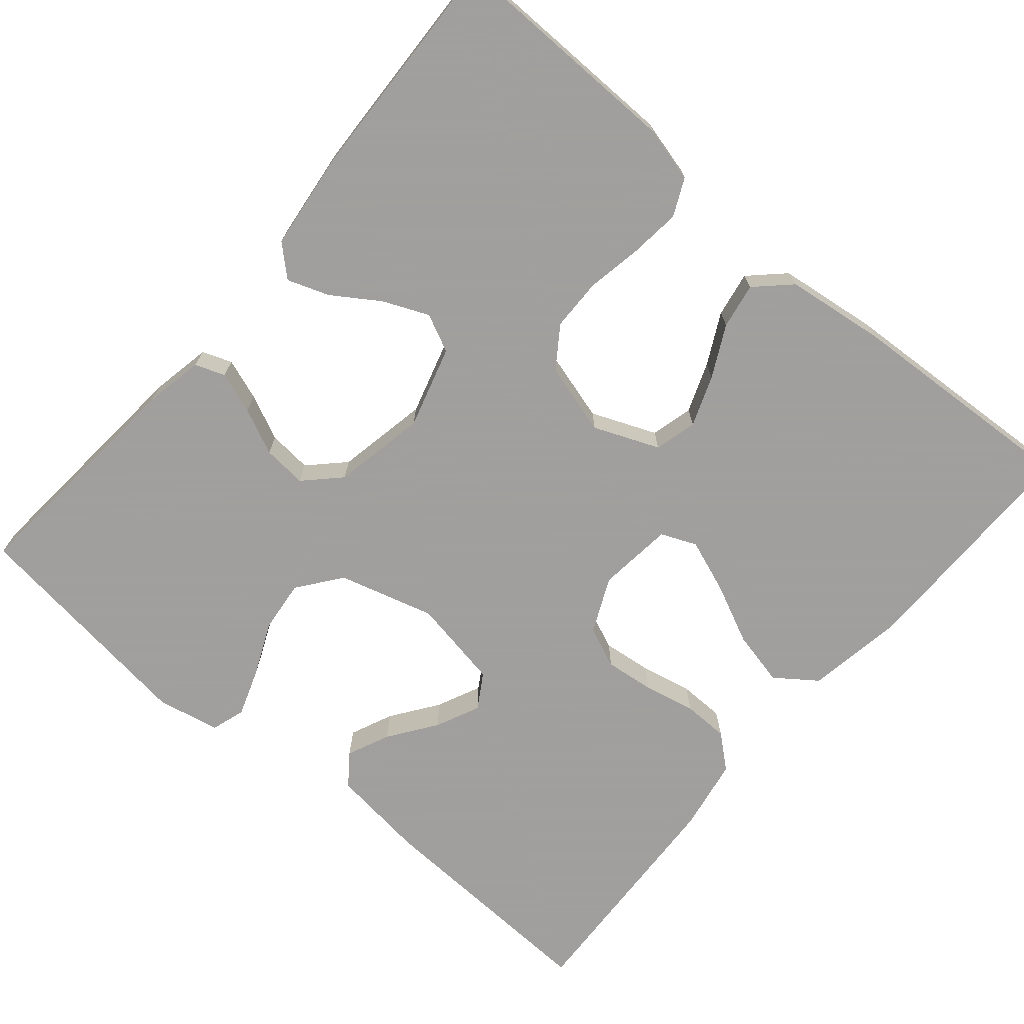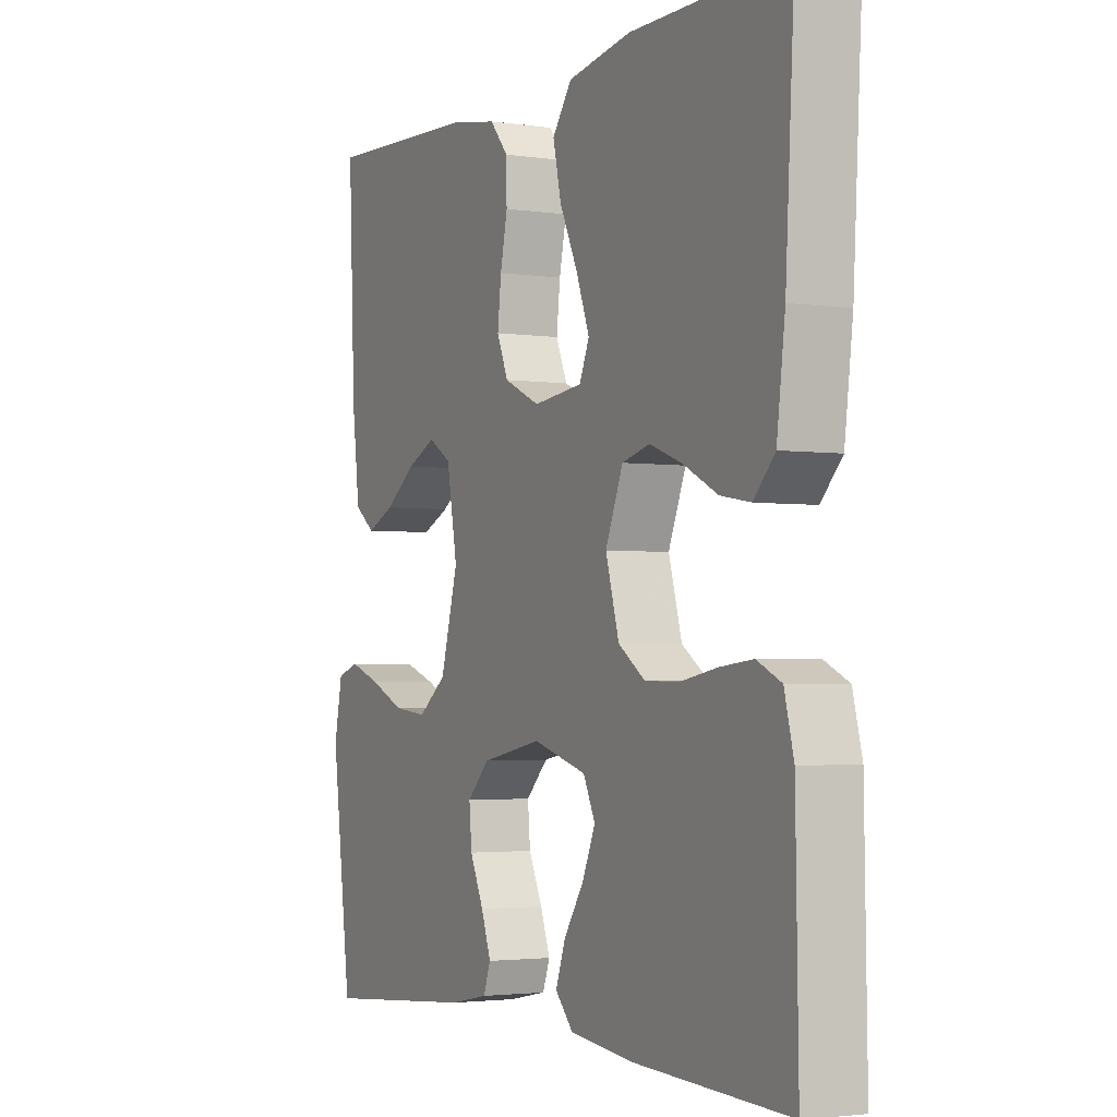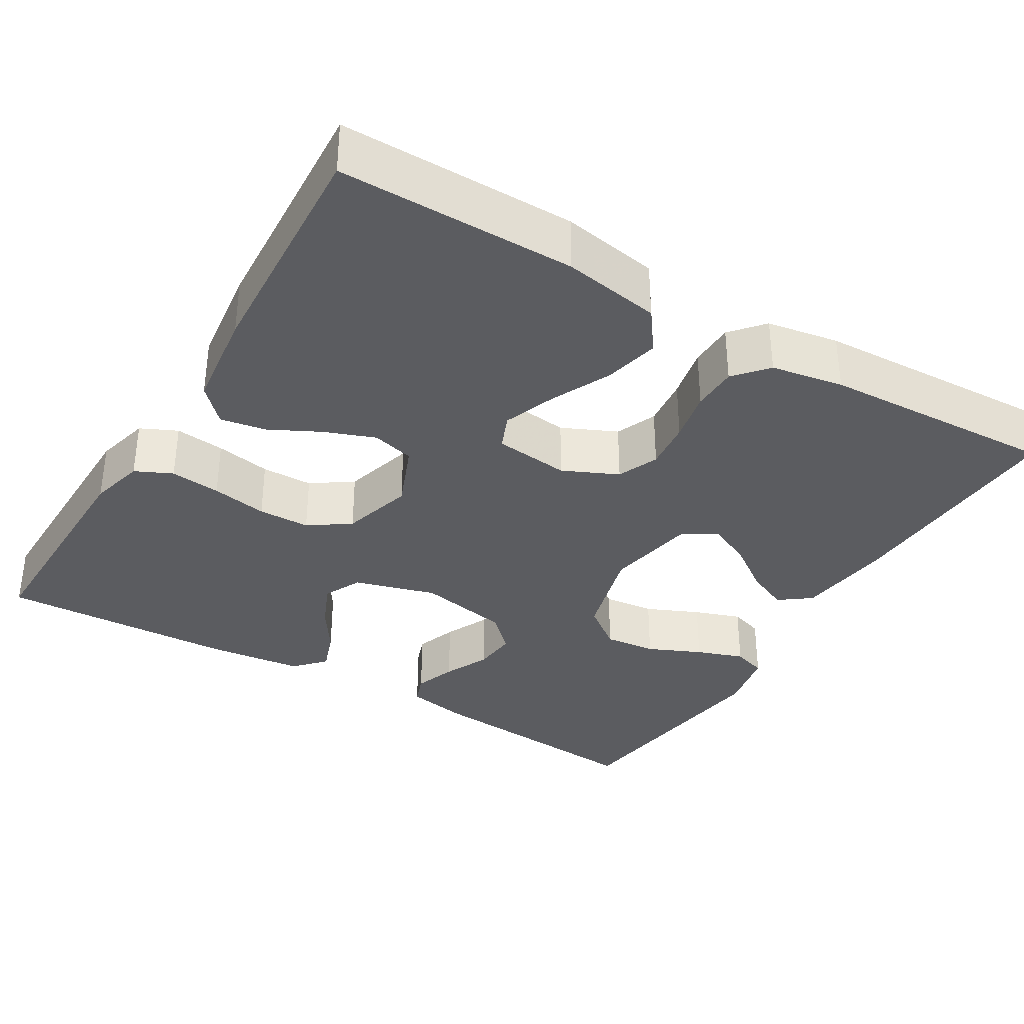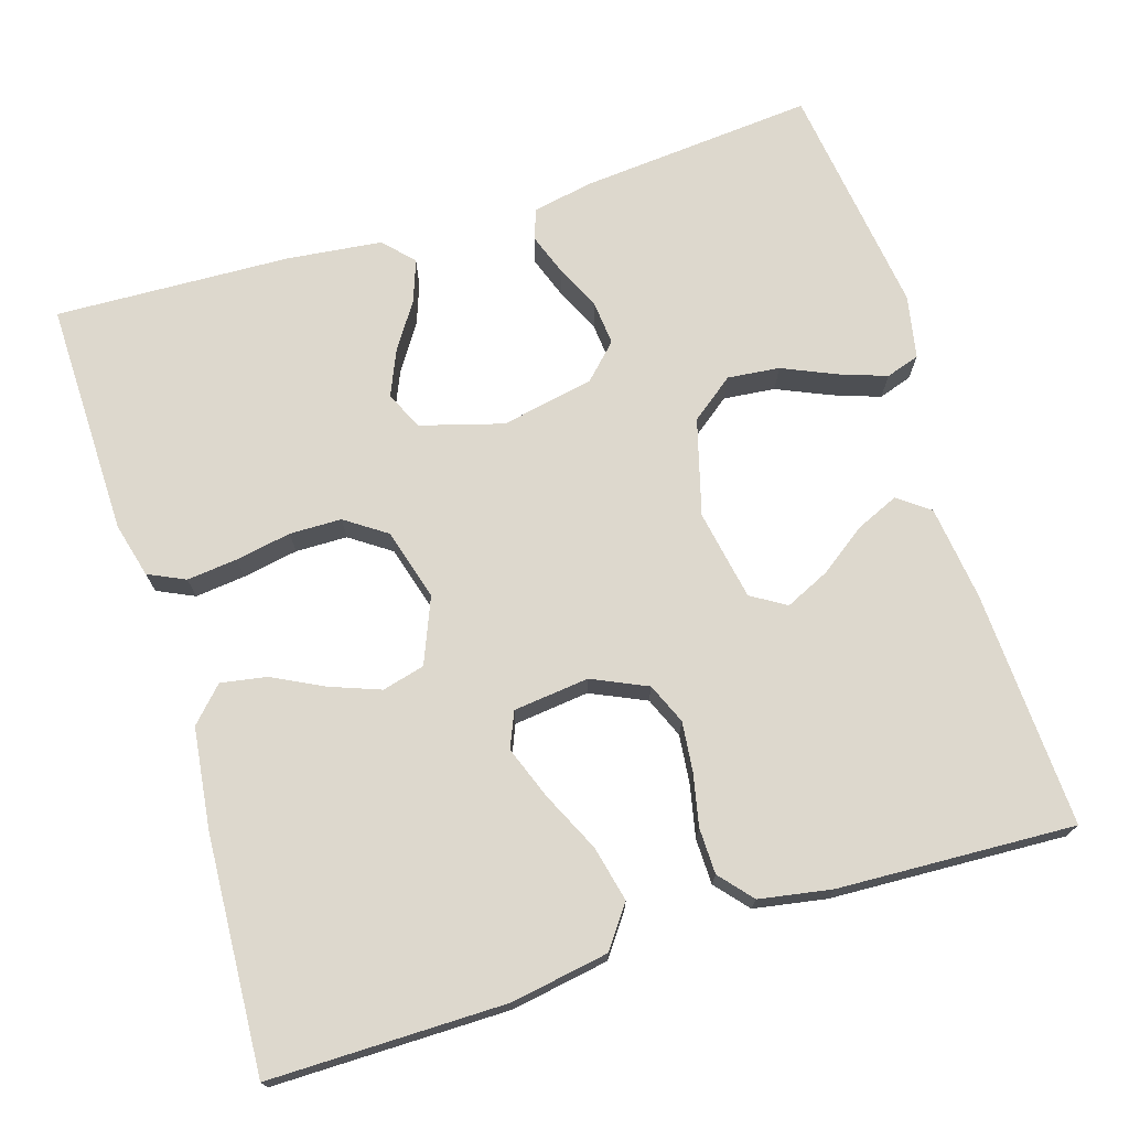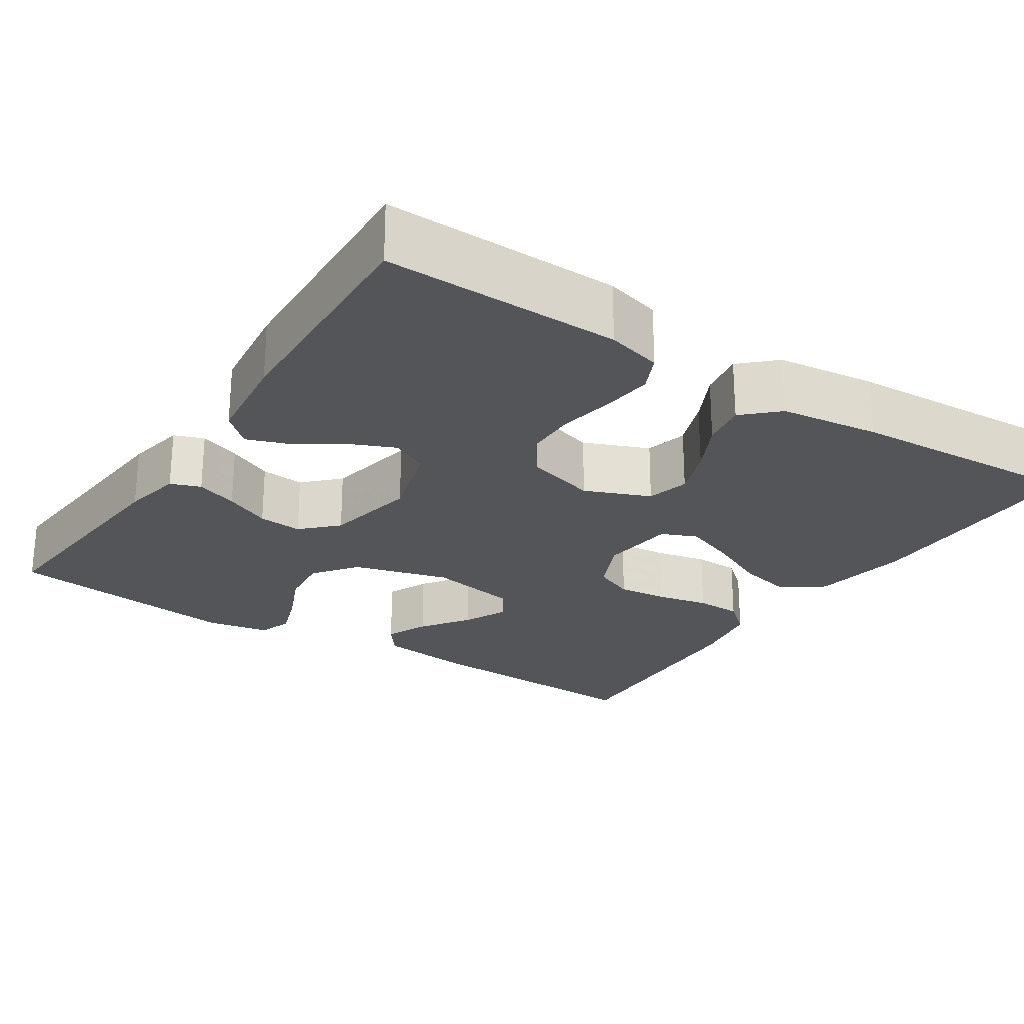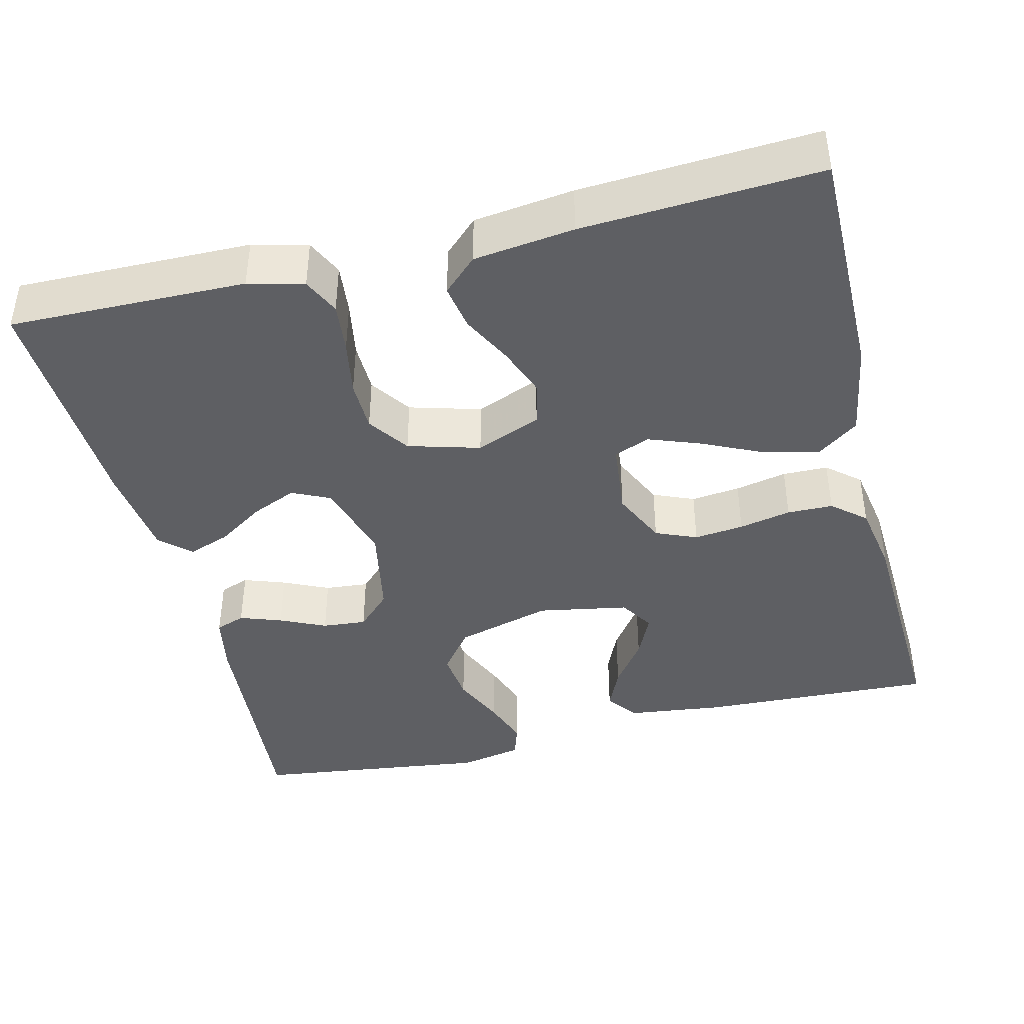
<metadata>
{"format":"obj","ext":"obj","renderer":"f3d","projection":"perspective","resolution":1024,"background":"white","views":[{"elev":-71.5,"azim":-130.2,"up":"+Y"},{"elev":-2.7,"azim":-117.0,"up":"+Z"},{"elev":-34.8,"azim":-30.9,"up":"+Y"},{"elev":72.3,"azim":-17.3,"up":"+Y"},{"elev":-24.6,"azim":-123.2,"up":"+Y"},{"elev":-41.4,"azim":-76.1,"up":"+Y"}]}
</metadata>
<code>
v -0.5 0.07 0.5
v -0.2 0.07 0.499
v -0.076 0.07 0.478
v -0.038 0.07 0.426
v -0.054 0.07 0.356
v -0.09 0.07 0.28
v -0.115 0.07 0.213
v -0.096 0.07 0.168
v 0 0.07 0.157
v 0.07 0.07 0.189
v 0.092 0.07 0.241
v 0.085 0.07 0.304
v 0.071 0.07 0.37
v 0.072 0.07 0.428
v 0.108 0.07 0.47
v 0.2 0.07 0.486
v 0.5 0.07 0.5
v 0.487 0.07 0.2
v 0.472 0.07 0.079
v 0.432 0.07 0.049
v 0.378 0.07 0.073
v 0.318 0.07 0.116
v 0.262 0.07 0.142
v 0.218 0.07 0.115
v 0.197 0.07 0
v 0.231 0.07 -0.122
v 0.286 0.07 -0.164
v 0.352 0.07 -0.157
v 0.42 0.07 -0.127
v 0.48 0.07 -0.106
v 0.523 0.07 -0.12
v 0.539 0.07 -0.2
v 0.5 0.07 -0.5
v 0.2 0.07 -0.474
v 0.124 0.07 -0.459
v 0.11 0.07 -0.421
v 0.129 0.07 -0.368
v 0.156 0.07 -0.31
v 0.161 0.07 -0.254
v 0.118 0.07 -0.211
v 0 0.07 -0.188
v -0.104 0.07 -0.218
v -0.127 0.07 -0.266
v -0.102 0.07 -0.324
v -0.063 0.07 -0.383
v -0.044 0.07 -0.436
v -0.079 0.07 -0.474
v -0.2 0.07 -0.488
v -0.5 0.07 -0.5
v -0.495 0.07 -0.2
v -0.477 0.07 -0.13
v -0.43 0.07 -0.108
v -0.366 0.07 -0.115
v -0.295 0.07 -0.128
v -0.229 0.07 -0.127
v -0.177 0.07 -0.091
v -0.151 0.07 0
v -0.185 0.07 0.083
v -0.239 0.07 0.097
v -0.303 0.07 0.073
v -0.368 0.07 0.04
v -0.426 0.07 0.03
v -0.467 0.07 0.073
v -0.483 0.07 0.2
v -0.5 0 0.5
v -0.2 0 0.499
v -0.076 0 0.478
v -0.038 0 0.426
v -0.054 0 0.356
v -0.09 0 0.28
v -0.115 0 0.213
v -0.096 0 0.168
v 0 0 0.157
v 0.07 0 0.189
v 0.092 0 0.241
v 0.085 0 0.304
v 0.071 0 0.37
v 0.072 0 0.428
v 0.108 0 0.47
v 0.2 0 0.486
v 0.5 0 0.5
v 0.487 0 0.2
v 0.472 0 0.079
v 0.432 0 0.049
v 0.378 0 0.073
v 0.318 0 0.116
v 0.262 0 0.142
v 0.218 0 0.115
v 0.197 0 0
v 0.231 0 -0.122
v 0.286 0 -0.164
v 0.352 0 -0.157
v 0.42 0 -0.127
v 0.48 0 -0.106
v 0.523 0 -0.12
v 0.539 0 -0.2
v 0.5 0 -0.5
v 0.2 0 -0.474
v 0.124 0 -0.459
v 0.11 0 -0.421
v 0.129 0 -0.368
v 0.156 0 -0.31
v 0.161 0 -0.254
v 0.118 0 -0.211
v 0 0 -0.188
v -0.104 0 -0.218
v -0.127 0 -0.266
v -0.102 0 -0.324
v -0.063 0 -0.383
v -0.044 0 -0.436
v -0.079 0 -0.474
v -0.2 0 -0.488
v -0.5 0 -0.5
v -0.495 0 -0.2
v -0.477 0 -0.13
v -0.43 0 -0.108
v -0.366 0 -0.115
v -0.295 0 -0.128
v -0.229 0 -0.127
v -0.177 0 -0.091
v -0.151 0 0
v -0.185 0 0.083
v -0.239 0 0.097
v -0.303 0 0.073
v -0.368 0 0.04
v -0.426 0 0.03
v -0.467 0 0.073
v -0.483 0 0.2
f 60 61 62 63
f 59 60 63 64
f 58 59 64 1
f 51 52 53 54
f 49 50 51 54
f 49 54 55
f 48 49 55 56
f 44 45 46 47
f 43 44 47 48
f 35 36 37 38
f 33 34 35 38
f 33 38 39
f 32 33 39 40
f 28 29 30 31
f 28 31 32 40
f 19 20 21 22
f 19 22 23
f 18 19 23
f 17 18 23
f 16 17 23 24
f 12 13 14 15
f 11 12 15 16
f 10 11 16 24
f 3 4 5 6
f 3 6 7
f 58 1 2 3
f 57 58 3 7
f 43 48 56 57
f 42 43 57 7
f 27 28 40
f 26 27 40 41
f 25 26 41
f 9 10 24 25
f 8 9 25 41
f 7 8 41 42
f 127 126 125 124
f 128 127 124 123
f 65 128 123 122
f 118 117 116 115
f 118 115 114 113
f 119 118 113
f 120 119 113 112
f 111 110 109 108
f 112 111 108 107
f 102 101 100 99
f 102 99 98 97
f 103 102 97
f 104 103 97 96
f 95 94 93 92
f 104 96 95 92
f 86 85 84 83
f 87 86 83
f 87 83 82
f 87 82 81
f 88 87 81 80
f 79 78 77 76
f 80 79 76 75
f 88 80 75 74
f 70 69 68 67
f 71 70 67
f 67 66 65 122
f 71 67 122 121
f 121 120 112 107
f 71 121 107 106
f 104 92 91
f 105 104 91 90
f 105 90 89
f 89 88 74 73
f 105 89 73 72
f 106 105 72 71
f 1 65 66 2
f 2 66 67 3
f 3 67 68 4
f 4 68 69 5
f 5 69 70 6
f 6 70 71 7
f 7 71 72 8
f 8 72 73 9
f 9 73 74 10
f 10 74 75 11
f 11 75 76 12
f 12 76 77 13
f 13 77 78 14
f 14 78 79 15
f 15 79 80 16
f 16 80 81 17
f 17 81 82 18
f 18 82 83 19
f 19 83 84 20
f 20 84 85 21
f 21 85 86 22
f 22 86 87 23
f 23 87 88 24
f 24 88 89 25
f 25 89 90 26
f 26 90 91 27
f 27 91 92 28
f 28 92 93 29
f 29 93 94 30
f 30 94 95 31
f 31 95 96 32
f 32 96 97 33
f 33 97 98 34
f 34 98 99 35
f 35 99 100 36
f 36 100 101 37
f 37 101 102 38
f 38 102 103 39
f 39 103 104 40
f 40 104 105 41
f 41 105 106 42
f 42 106 107 43
f 43 107 108 44
f 44 108 109 45
f 45 109 110 46
f 46 110 111 47
f 47 111 112 48
f 48 112 113 49
f 49 113 114 50
f 50 114 115 51
f 51 115 116 52
f 52 116 117 53
f 53 117 118 54
f 54 118 119 55
f 55 119 120 56
f 56 120 121 57
f 57 121 122 58
f 58 122 123 59
f 59 123 124 60
f 60 124 125 61
f 61 125 126 62
f 62 126 127 63
f 63 127 128 64
f 64 128 65 1

</code>
